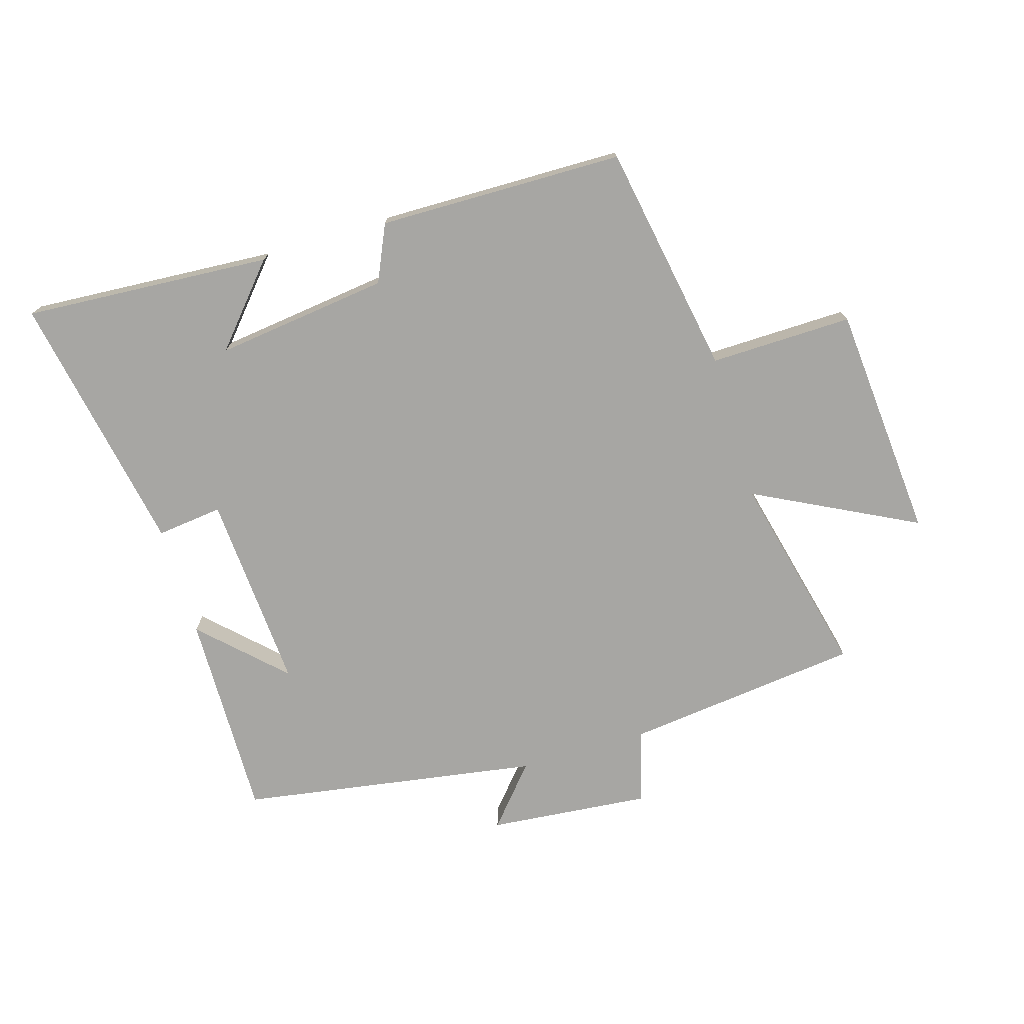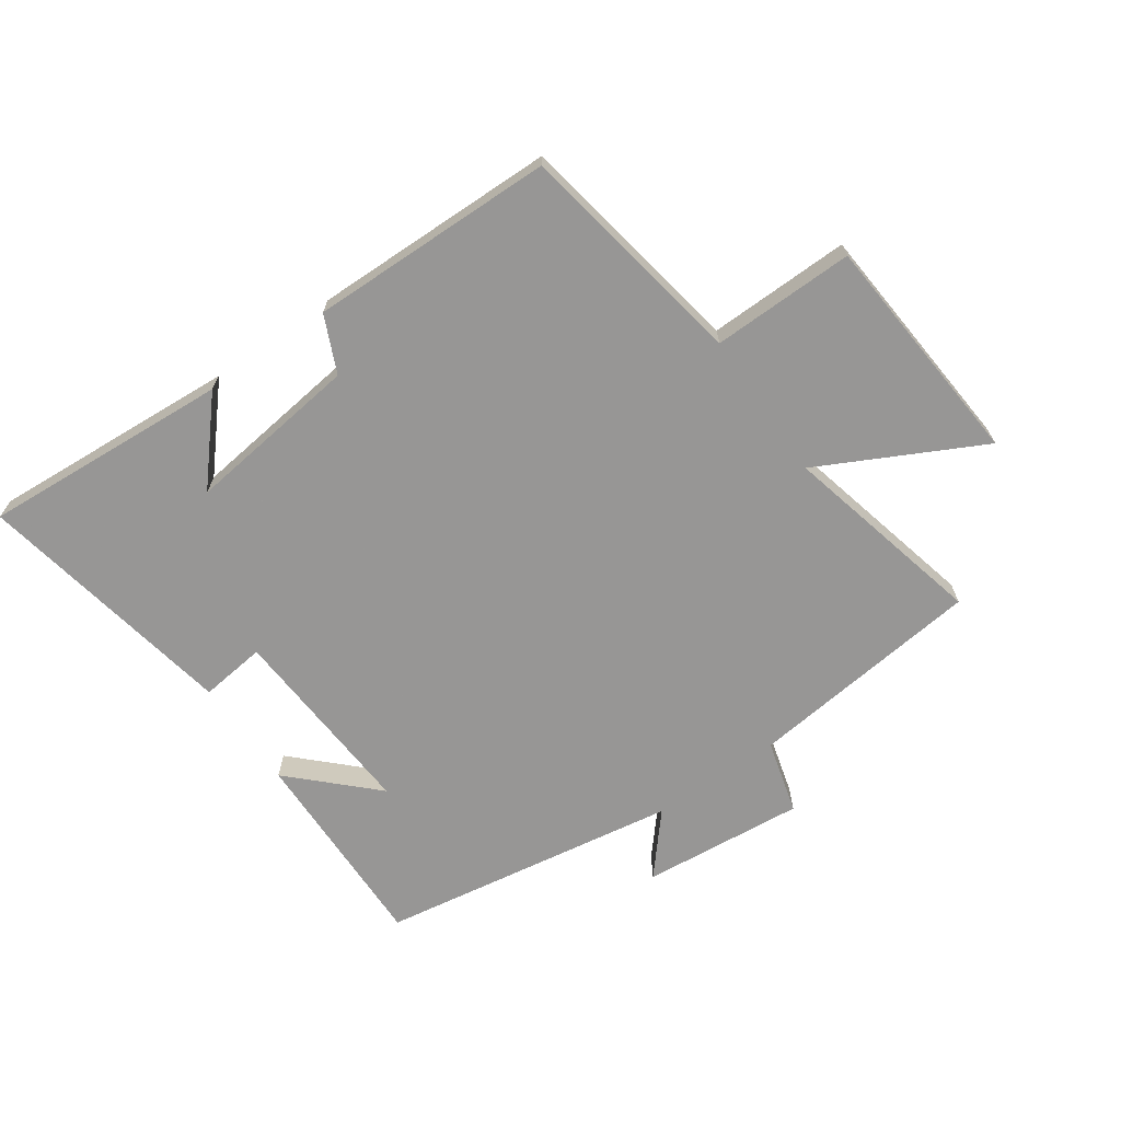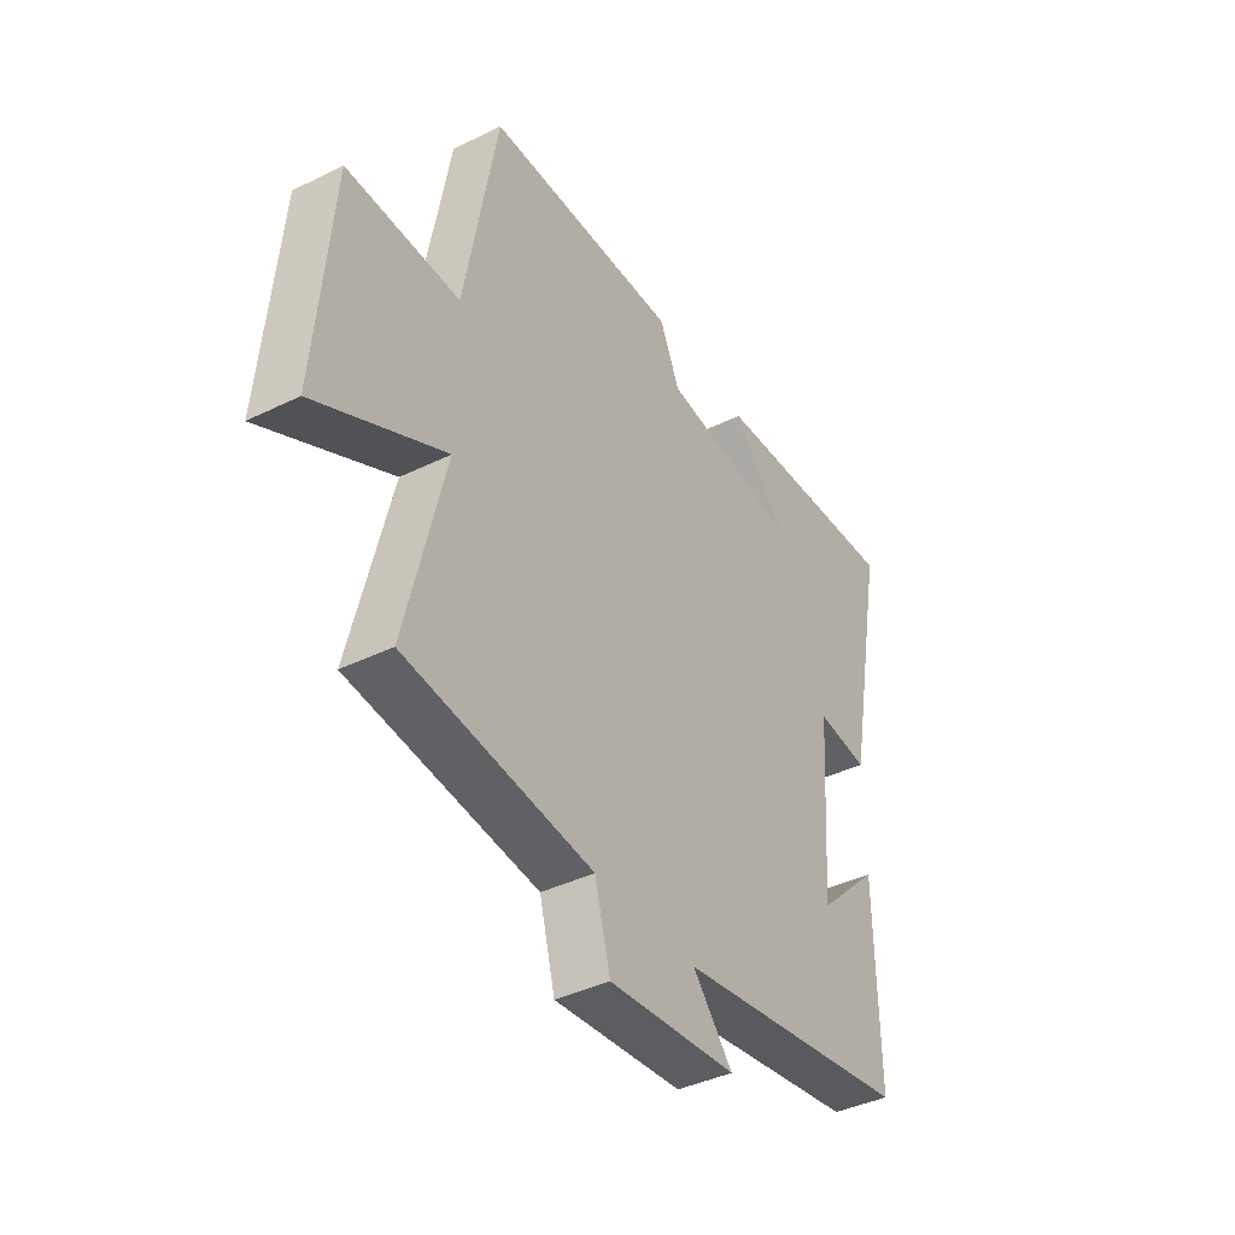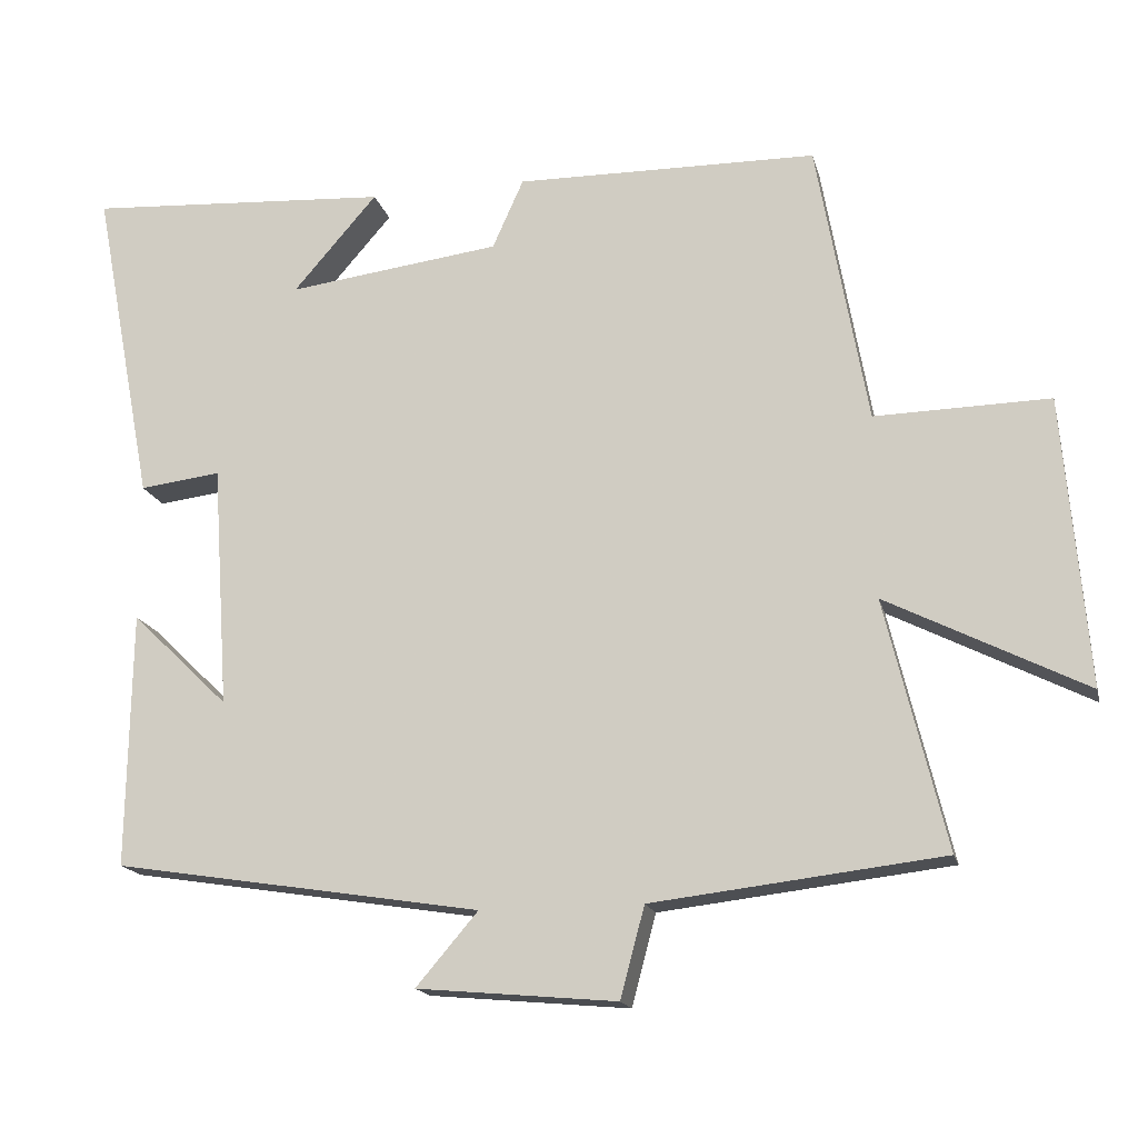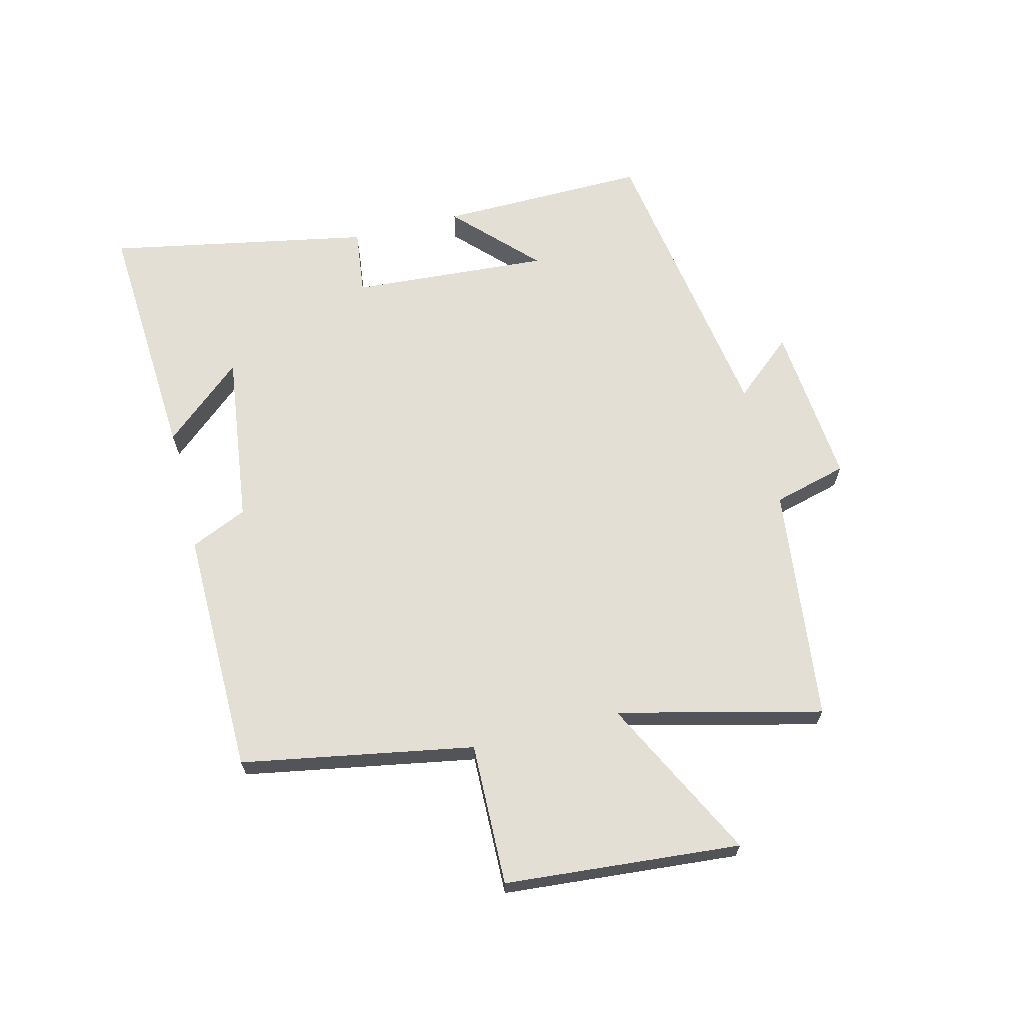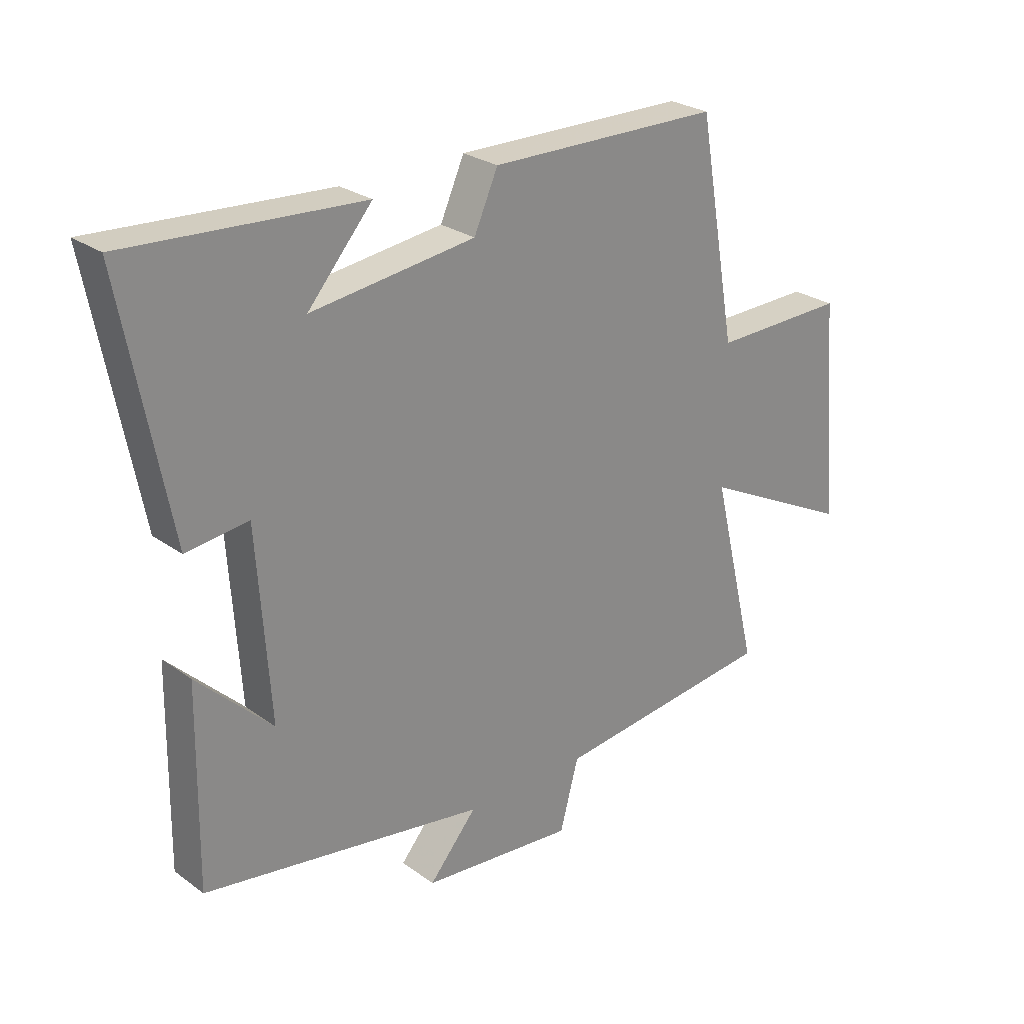
<metadata>
{"format":"obj","ext":"obj","renderer":"f3d","projection":"perspective","resolution":1024,"background":"white","views":[{"elev":-74.1,"azim":16.6,"up":"+Y"},{"elev":-68.0,"azim":34.7,"up":"+Y"},{"elev":-40.2,"azim":121.1,"up":"+Z"},{"elev":-16.8,"azim":13.3,"up":"+Z"},{"elev":66.3,"azim":76.0,"up":"+Y"},{"elev":26.3,"azim":-41.5,"up":"+Z"}]}
</metadata>
<code>
v -0.581 0.07 0.525
v -0.178 0.07 0.5
v -0.289 0.07 0.372
v -0.007 0.07 0.408
v 0.034 0.07 0.5
v 0.433 0.07 0.495
v 0.5 0.07 0.119
v 0.731 0.07 0.124
v 0.763 0.07 -0.258
v 0.5 0.07 -0.125
v 0.58 0.07 -0.455
v 0.196 0.07 -0.5
v 0.164 0.07 -0.62
v -0.1 0.07 -0.596
v -0.018 0.07 -0.5
v -0.505 0.07 -0.423
v -0.5 0.07 -0.085
v -0.371 0.07 -0.21
v -0.393 0.07 0.112
v -0.5 0.07 0.099
v -0.581 0 0.525
v -0.178 0 0.5
v -0.289 0 0.372
v -0.007 0 0.408
v 0.034 0 0.5
v 0.433 0 0.495
v 0.5 0 0.119
v 0.731 0 0.124
v 0.763 0 -0.258
v 0.5 0 -0.125
v 0.58 0 -0.455
v 0.196 0 -0.5
v 0.164 0 -0.62
v -0.1 0 -0.596
v -0.018 0 -0.5
v -0.505 0 -0.423
v -0.5 0 -0.085
v -0.371 0 -0.21
v -0.393 0 0.112
v -0.5 0 0.099
f 19 20 1
f 16 17 18
f 15 16 18
f 15 18 19
f 12 13 14 15
f 15 19 1
f 12 15 1
f 11 12 1
f 10 11 1
f 7 8 9 10
f 6 7 10
f 5 6 10
f 4 5 10
f 3 4 10
f 1 2 3
f 1 3 10
f 21 40 39
f 38 37 36
f 38 36 35
f 39 38 35
f 35 34 33 32
f 21 39 35
f 21 35 32
f 21 32 31
f 21 31 30
f 30 29 28 27
f 30 27 26
f 30 26 25
f 30 25 24
f 30 24 23
f 23 22 21
f 30 23 21
f 1 21 22 2
f 2 22 23 3
f 3 23 24 4
f 4 24 25 5
f 5 25 26 6
f 6 26 27 7
f 7 27 28 8
f 8 28 29 9
f 9 29 30 10
f 10 30 31 11
f 11 31 32 12
f 12 32 33 13
f 13 33 34 14
f 14 34 35 15
f 15 35 36 16
f 16 36 37 17
f 17 37 38 18
f 18 38 39 19
f 19 39 40 20
f 20 40 21 1

</code>
